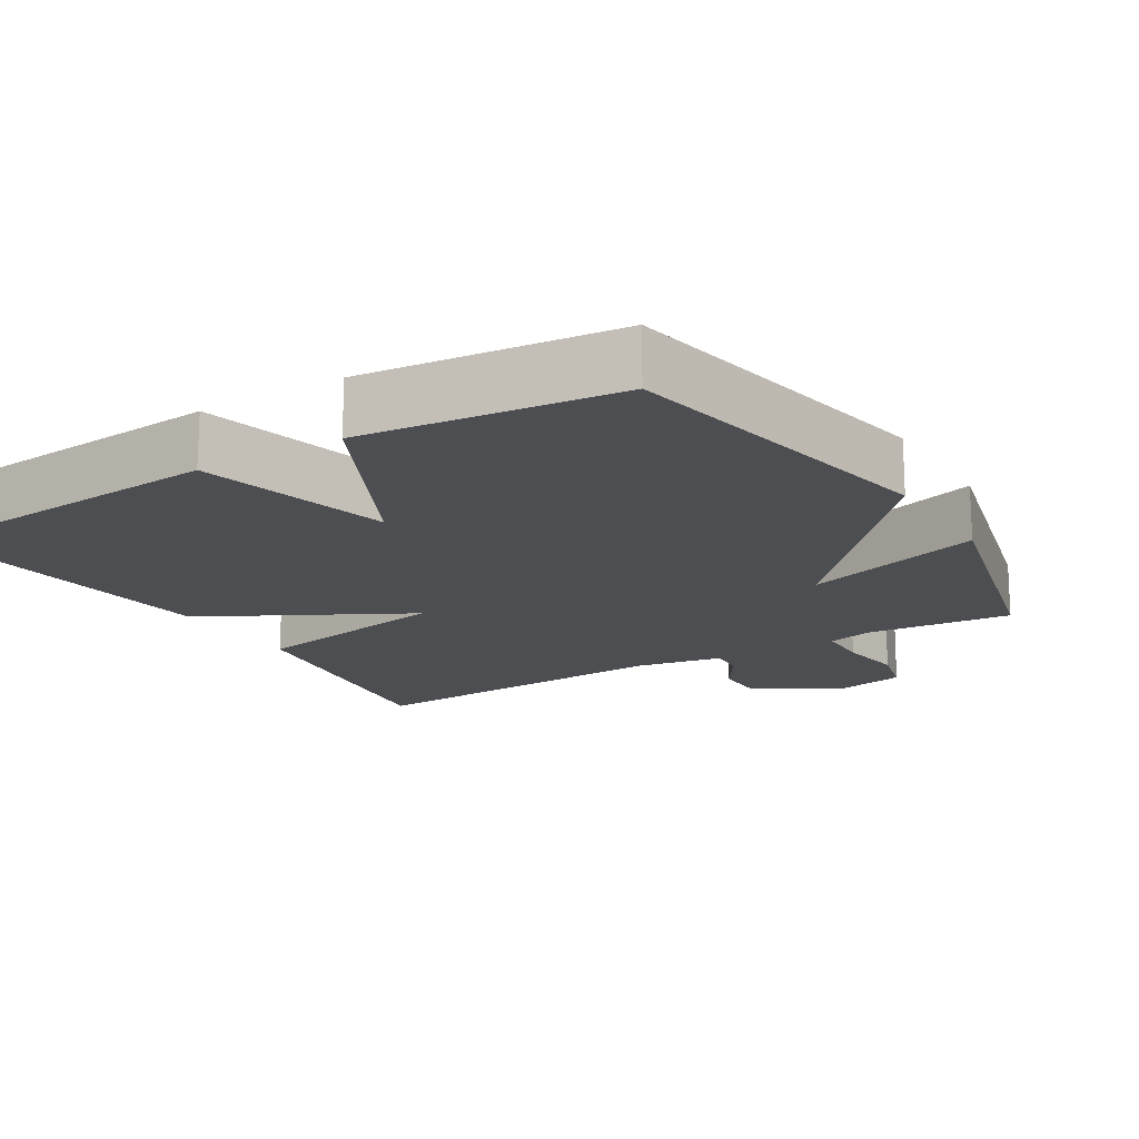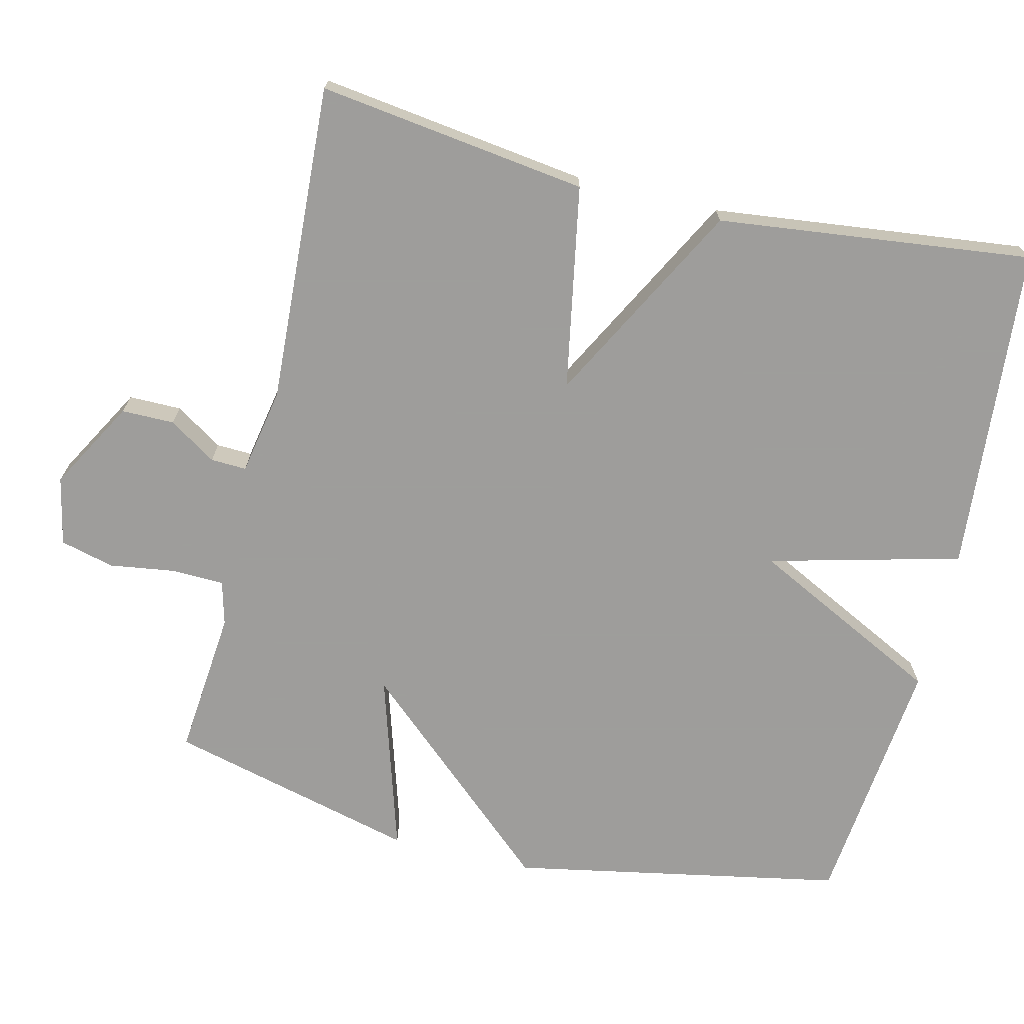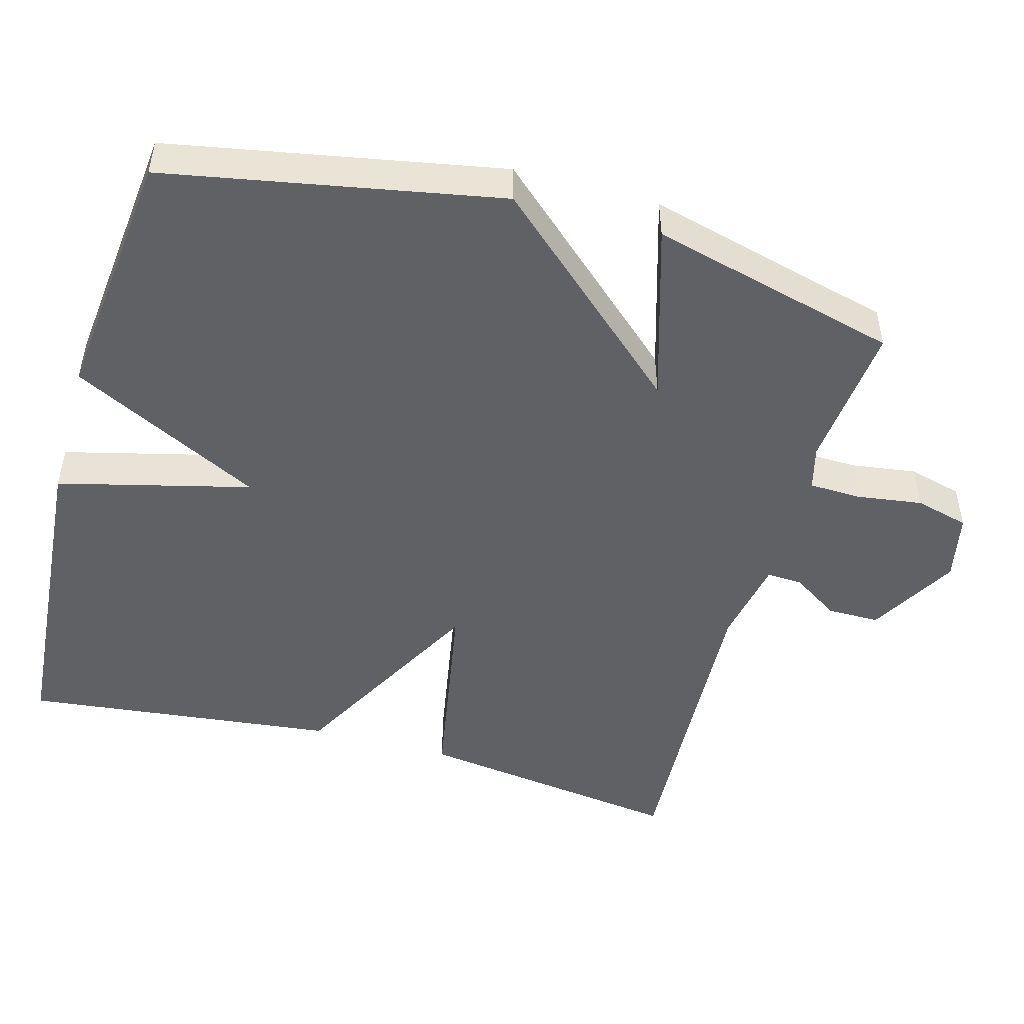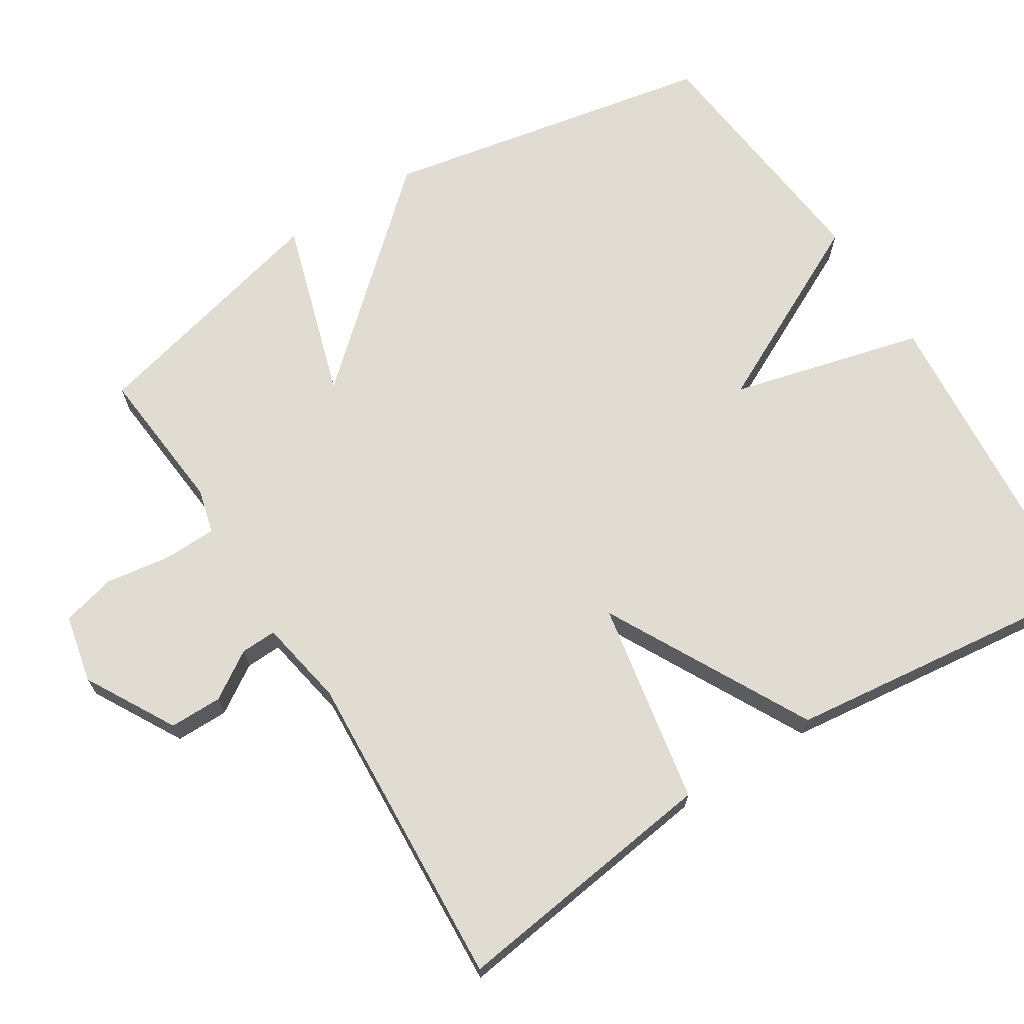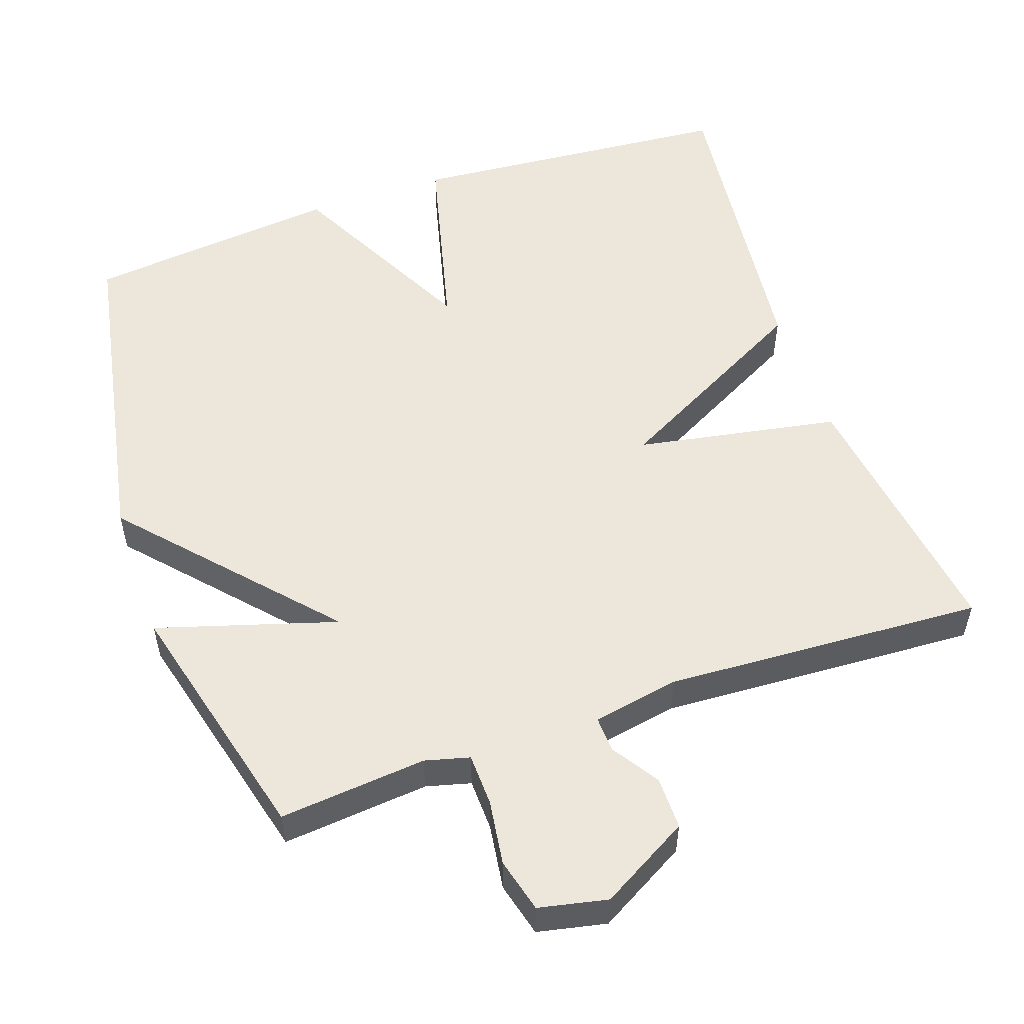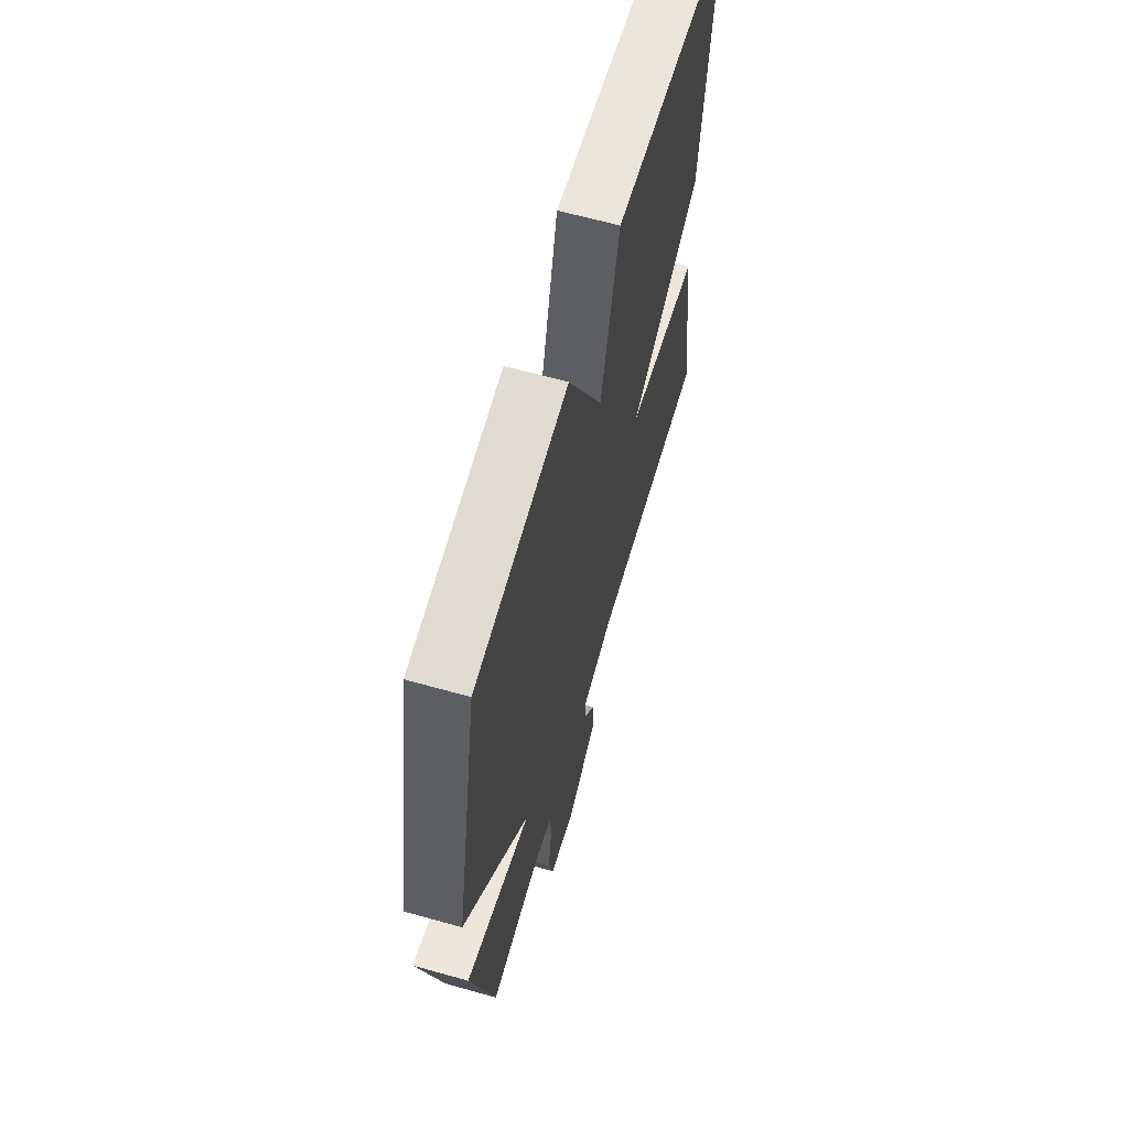
<metadata>
{"format":"obj","ext":"obj","renderer":"f3d","projection":"perspective","resolution":1024,"background":"white","views":[{"elev":-16.7,"azim":31.3,"up":"+Y"},{"elev":-70.7,"azim":-103.5,"up":"+Y"},{"elev":-48.8,"azim":74.3,"up":"+Y"},{"elev":69.0,"azim":-122.1,"up":"+Y"},{"elev":53.8,"azim":160.8,"up":"+Y"},{"elev":63.5,"azim":105.9,"up":"+Z"}]}
</metadata>
<code>
v -0.5 0.07 -0.5
v -0.45 0.07 -0.131
v -0.171 0.07 -0.08
v -0.45 0.07 0.069
v -0.5 0.07 0.5
v -0.05 0.07 0.537
v 0.017 0.07 0.273
v 0.15 0.07 0.537
v 0.5 0.07 0.5
v 0.587 0.07 0.043
v 0.341 0.07 -0.232
v 0.587 0.07 -0.157
v 0.5 0.07 -0.5
v 0.298 0.07 -0.481
v 0.237 0.07 -0.497
v 0.235 0.07 -0.569
v 0.248 0.07 -0.659
v 0.229 0.07 -0.733
v 0.135 0.07 -0.753
v 0.013 0.07 -0.684
v 0.013 0.07 -0.612
v 0.055 0.07 -0.547
v 0.057 0.07 -0.498
v -0.062 0.07 -0.476
v -0.5 0 -0.5
v -0.45 0 -0.131
v -0.171 0 -0.08
v -0.45 0 0.069
v -0.5 0 0.5
v -0.05 0 0.537
v 0.017 0 0.273
v 0.15 0 0.537
v 0.5 0 0.5
v 0.587 0 0.043
v 0.341 0 -0.232
v 0.587 0 -0.157
v 0.5 0 -0.5
v 0.298 0 -0.481
v 0.237 0 -0.497
v 0.235 0 -0.569
v 0.248 0 -0.659
v 0.229 0 -0.733
v 0.135 0 -0.753
v 0.013 0 -0.684
v 0.013 0 -0.612
v 0.055 0 -0.547
v 0.057 0 -0.498
v -0.062 0 -0.476
f 20 21 22
f 19 20 22
f 18 19 22
f 17 18 22
f 16 17 22
f 15 16 22 23
f 14 15 23 24
f 11 12 13 14
f 9 10 11
f 8 9 11
f 7 8 11
f 7 11 14 24
f 5 6 7
f 4 5 7
f 3 4 7
f 24 1 2 3
f 3 7 24
f 46 45 44
f 46 44 43
f 46 43 42
f 46 42 41
f 46 41 40
f 47 46 40 39
f 48 47 39 38
f 38 37 36 35
f 35 34 33
f 35 33 32
f 35 32 31
f 48 38 35 31
f 31 30 29
f 31 29 28
f 31 28 27
f 27 26 25 48
f 48 31 27
f 1 25 26 2
f 2 26 27 3
f 3 27 28 4
f 4 28 29 5
f 5 29 30 6
f 6 30 31 7
f 7 31 32 8
f 8 32 33 9
f 9 33 34 10
f 10 34 35 11
f 11 35 36 12
f 12 36 37 13
f 13 37 38 14
f 14 38 39 15
f 15 39 40 16
f 16 40 41 17
f 17 41 42 18
f 18 42 43 19
f 19 43 44 20
f 20 44 45 21
f 21 45 46 22
f 22 46 47 23
f 23 47 48 24
f 24 48 25 1

</code>
